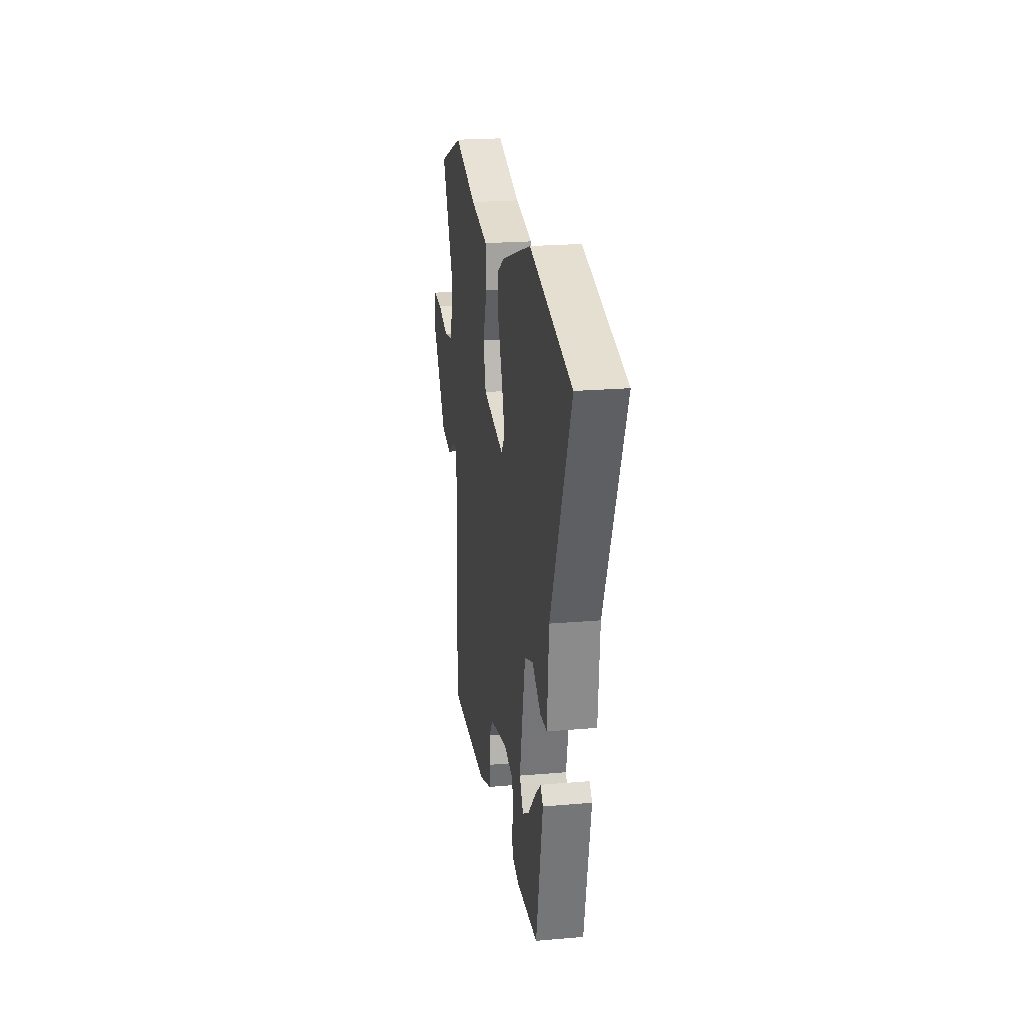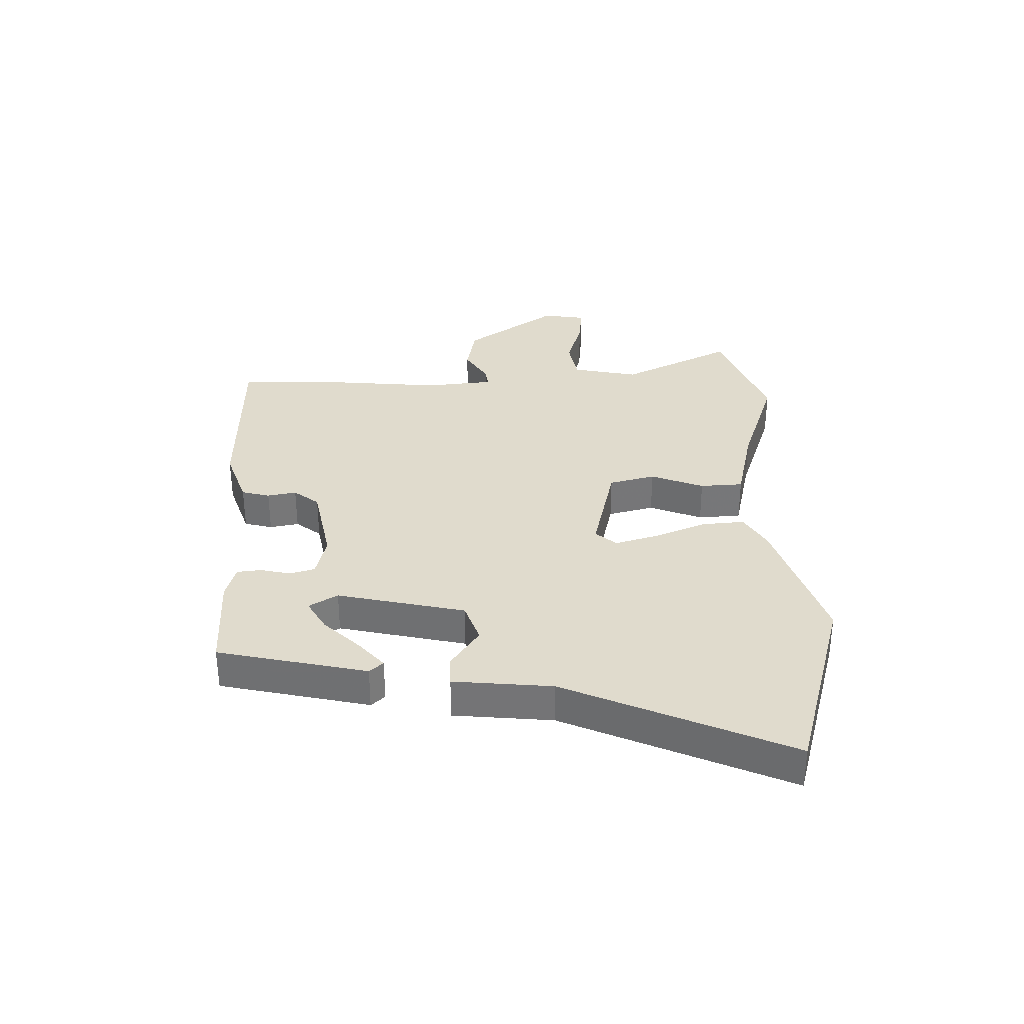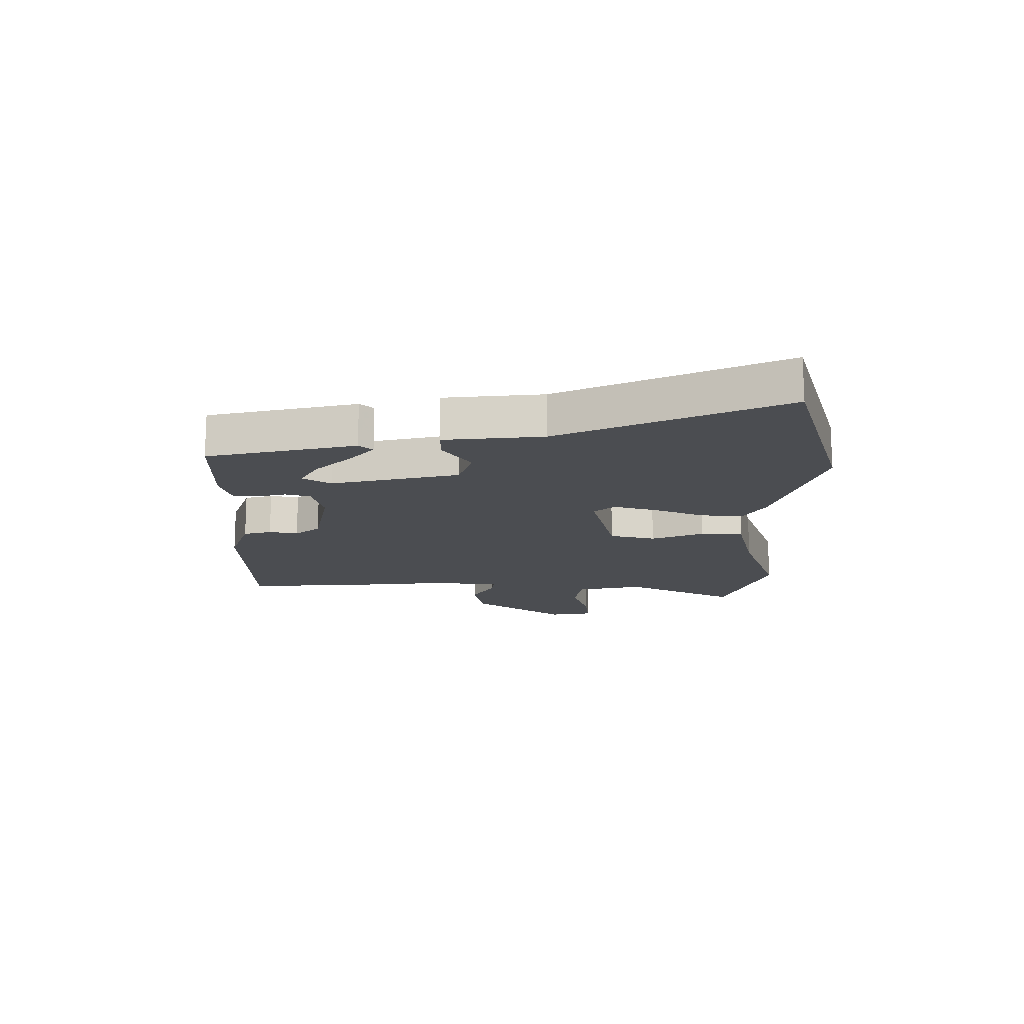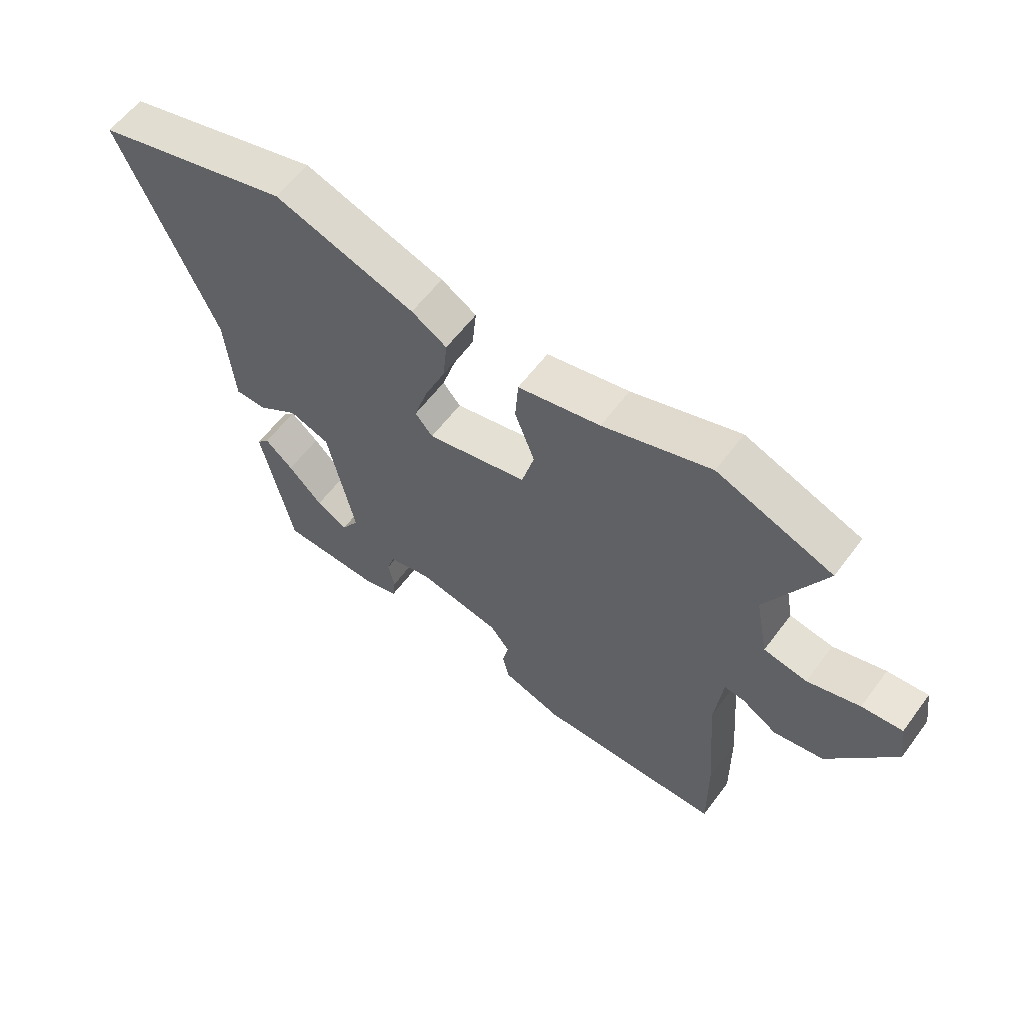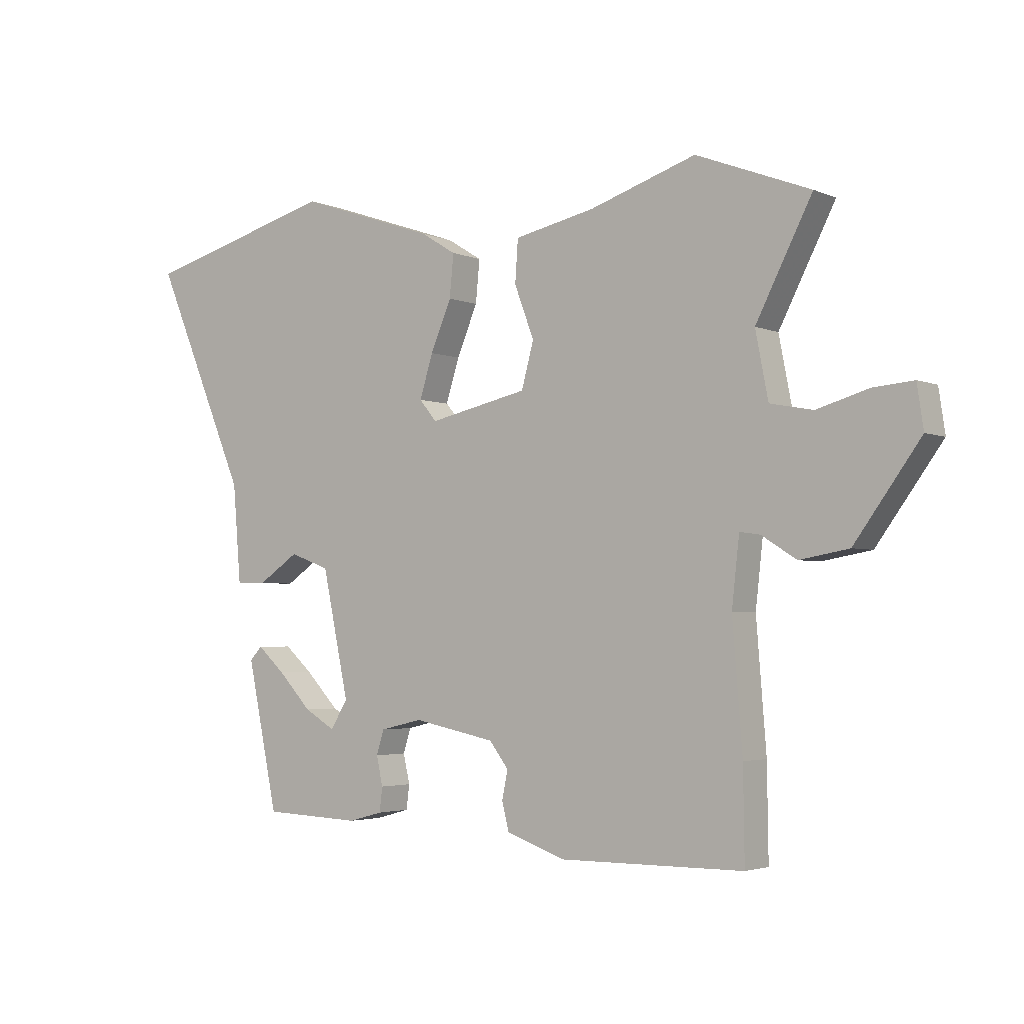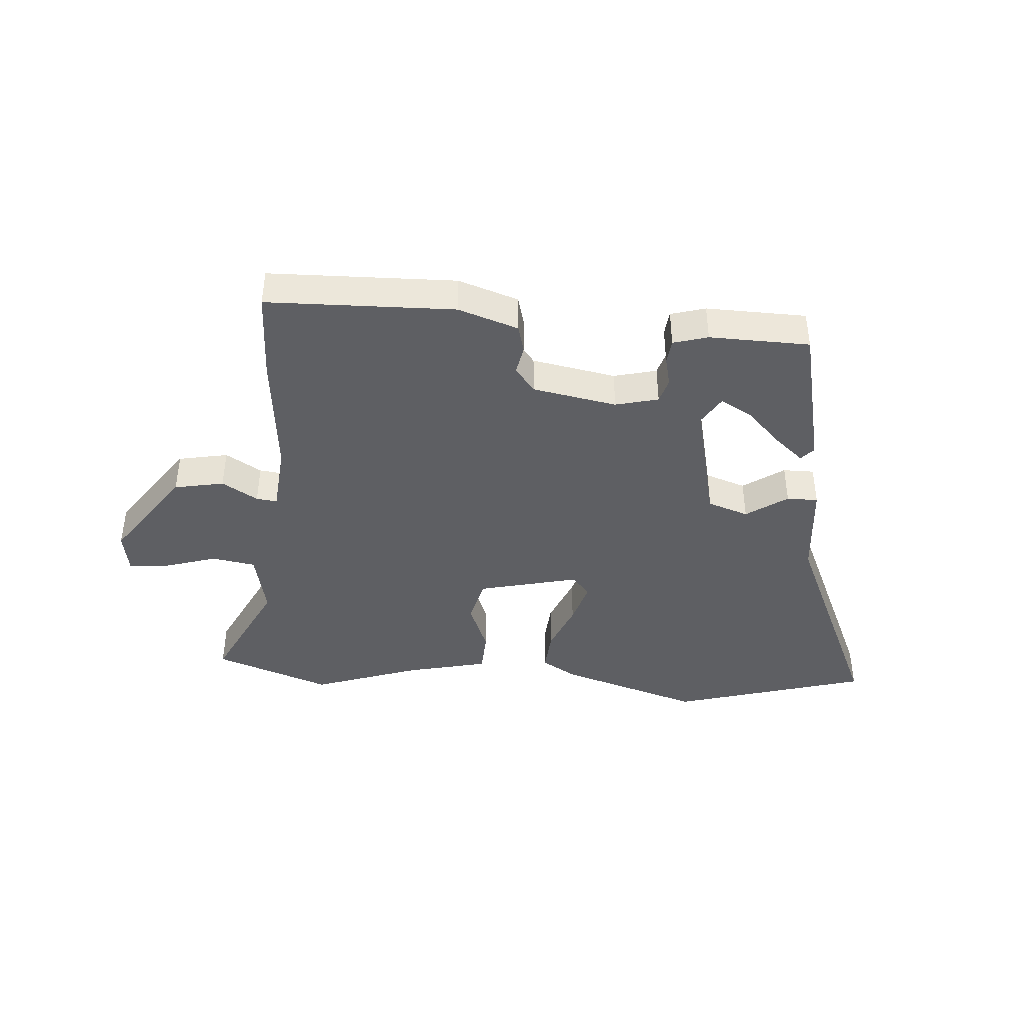
<metadata>
{"format":"obj","ext":"obj","renderer":"f3d","projection":"perspective","resolution":1024,"background":"white","views":[{"elev":21.7,"azim":-98.6,"up":"+Z"},{"elev":33.2,"azim":-90.6,"up":"+Y"},{"elev":-15.6,"azim":-89.1,"up":"+Y"},{"elev":59.4,"azim":36.5,"up":"+Z"},{"elev":-3.2,"azim":35.8,"up":"+Z"},{"elev":-41.2,"azim":176.7,"up":"+Y"}]}
</metadata>
<code>
v -0.405 0.07 -0.477
v -0.458 0.07 -0.224
v -0.437 0.07 -0.201
v -0.389 0.07 -0.244
v -0.331 0.07 -0.305
v -0.278 0.07 -0.336
v -0.248 0.07 -0.288
v -0.294 0.07 -0.071
v -0.363 0.07 -0.046
v -0.433 0.07 -0.093
v -0.486 0.07 -0.092
v -0.5 0.07 0.076
v -0.662 0.07 0.456
v -0.327 0.07 0.547
v -0.088 0.07 0.466
v -0.028 0.07 0.429
v -0.035 0.07 0.356
v -0.071 0.07 0.271
v -0.094 0.07 0.197
v -0.064 0.07 0.161
v 0.107 0.07 0.199
v 0.128 0.07 0.277
v 0.094 0.07 0.367
v 0.099 0.07 0.44
v 0.239 0.07 0.47
v 0.422 0.07 0.53
v 0.619 0.07 0.454
v 0.522 0.07 0.265
v 0.544 0.07 0.152
v 0.618 0.07 0.138
v 0.707 0.07 0.164
v 0.776 0.07 0.17
v 0.787 0.07 0.096
v 0.674 0.07 -0.06
v 0.589 0.07 -0.075
v 0.529 0.07 -0.037
v 0.494 0.07 -0.032
v 0.481 0.07 -0.148
v 0.498 0.07 -0.363
v 0.5 0.07 -0.52
v 0.182 0.07 -0.522
v 0.081 0.07 -0.486
v 0.069 0.07 -0.438
v 0.079 0.07 -0.389
v 0.046 0.07 -0.346
v -0.096 0.07 -0.317
v -0.169 0.07 -0.334
v -0.182 0.07 -0.376
v -0.171 0.07 -0.426
v -0.176 0.07 -0.468
v -0.235 0.07 -0.484
v -0.405 0 -0.477
v -0.458 0 -0.224
v -0.437 0 -0.201
v -0.389 0 -0.244
v -0.331 0 -0.305
v -0.278 0 -0.336
v -0.248 0 -0.288
v -0.294 0 -0.071
v -0.363 0 -0.046
v -0.433 0 -0.093
v -0.486 0 -0.092
v -0.5 0 0.076
v -0.662 0 0.456
v -0.327 0 0.547
v -0.088 0 0.466
v -0.028 0 0.429
v -0.035 0 0.356
v -0.071 0 0.271
v -0.094 0 0.197
v -0.064 0 0.161
v 0.107 0 0.199
v 0.128 0 0.277
v 0.094 0 0.367
v 0.099 0 0.44
v 0.239 0 0.47
v 0.422 0 0.53
v 0.619 0 0.454
v 0.522 0 0.265
v 0.544 0 0.152
v 0.618 0 0.138
v 0.707 0 0.164
v 0.776 0 0.17
v 0.787 0 0.096
v 0.674 0 -0.06
v 0.589 0 -0.075
v 0.529 0 -0.037
v 0.494 0 -0.032
v 0.481 0 -0.148
v 0.498 0 -0.363
v 0.5 0 -0.52
v 0.182 0 -0.522
v 0.081 0 -0.486
v 0.069 0 -0.438
v 0.079 0 -0.389
v 0.046 0 -0.346
v -0.096 0 -0.317
v -0.169 0 -0.334
v -0.182 0 -0.376
v -0.171 0 -0.426
v -0.176 0 -0.468
v -0.235 0 -0.484
f 48 49 50 51
f 47 48 51 1
f 41 42 43 44
f 41 44 45
f 38 39 40 41
f 37 38 41 45
f 33 34 35 36
f 33 36 37
f 30 31 32 33
f 29 30 33 37
f 28 29 37 45
f 25 26 27 28
f 22 23 24 25
f 21 22 25 28
f 20 21 28 45
f 15 16 17 18
f 15 18 19
f 12 13 14 15
f 12 15 19
f 9 10 11 12
f 8 9 12 19
f 7 8 19 20
f 2 3 4 5
f 1 2 5
f 1 5 6
f 47 1 6
f 46 47 6 7
f 20 45 46
f 7 20 46
f 102 101 100 99
f 52 102 99 98
f 95 94 93 92
f 96 95 92
f 92 91 90 89
f 96 92 89 88
f 87 86 85 84
f 88 87 84
f 84 83 82 81
f 88 84 81 80
f 96 88 80 79
f 79 78 77 76
f 76 75 74 73
f 79 76 73 72
f 96 79 72 71
f 69 68 67 66
f 70 69 66
f 66 65 64 63
f 70 66 63
f 63 62 61 60
f 70 63 60 59
f 71 70 59 58
f 56 55 54 53
f 56 53 52
f 57 56 52
f 57 52 98
f 58 57 98 97
f 97 96 71
f 97 71 58
f 1 52 53 2
f 2 53 54 3
f 3 54 55 4
f 4 55 56 5
f 5 56 57 6
f 6 57 58 7
f 7 58 59 8
f 8 59 60 9
f 9 60 61 10
f 10 61 62 11
f 11 62 63 12
f 12 63 64 13
f 13 64 65 14
f 14 65 66 15
f 15 66 67 16
f 16 67 68 17
f 17 68 69 18
f 18 69 70 19
f 19 70 71 20
f 20 71 72 21
f 21 72 73 22
f 22 73 74 23
f 23 74 75 24
f 24 75 76 25
f 25 76 77 26
f 26 77 78 27
f 27 78 79 28
f 28 79 80 29
f 29 80 81 30
f 30 81 82 31
f 31 82 83 32
f 32 83 84 33
f 33 84 85 34
f 34 85 86 35
f 35 86 87 36
f 36 87 88 37
f 37 88 89 38
f 38 89 90 39
f 39 90 91 40
f 40 91 92 41
f 41 92 93 42
f 42 93 94 43
f 43 94 95 44
f 44 95 96 45
f 45 96 97 46
f 46 97 98 47
f 47 98 99 48
f 48 99 100 49
f 49 100 101 50
f 50 101 102 51
f 51 102 52 1

</code>
